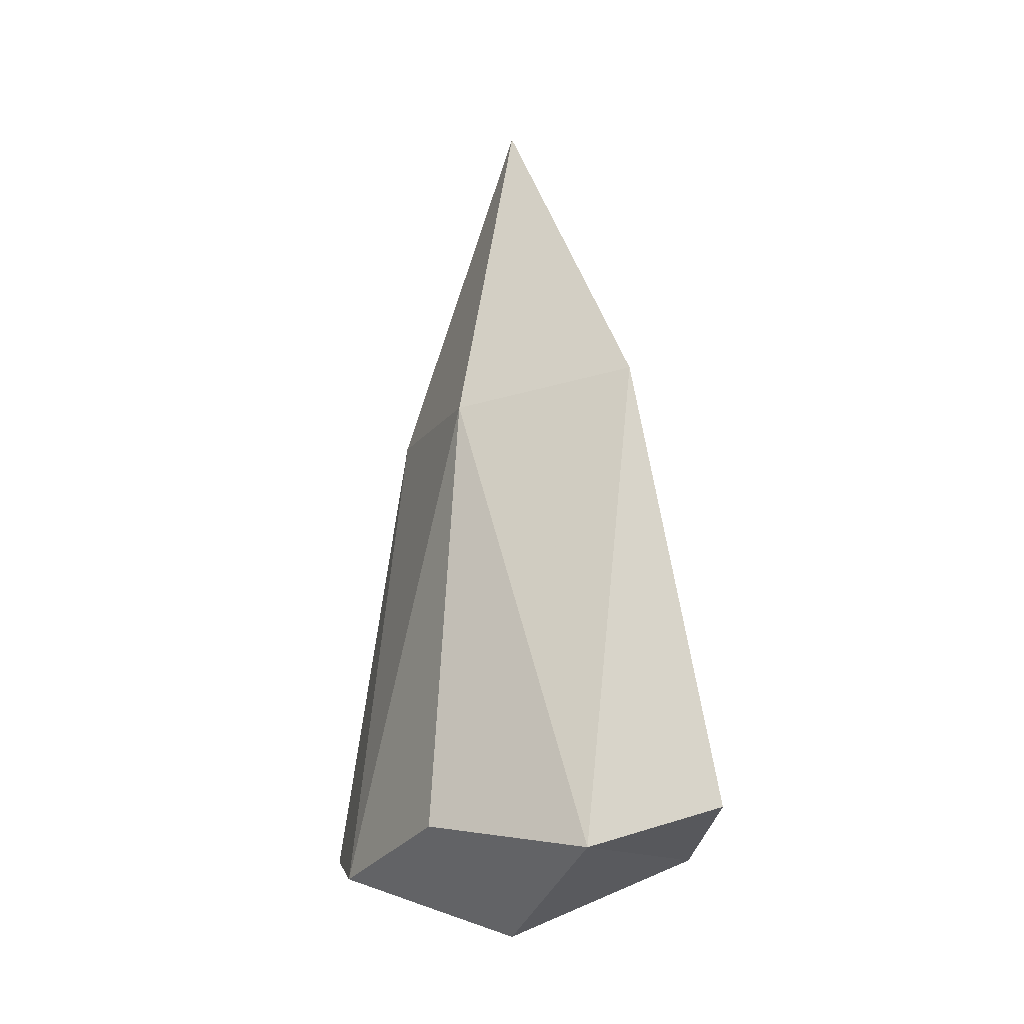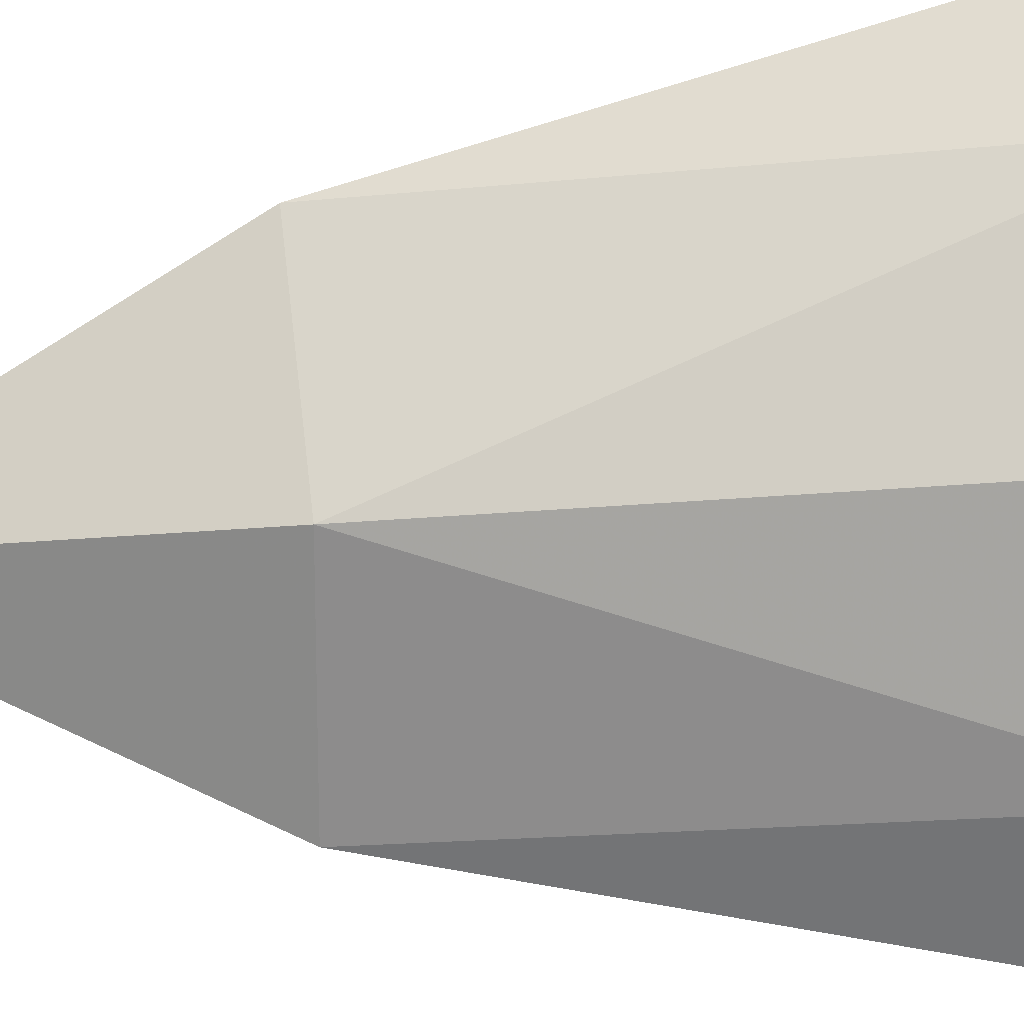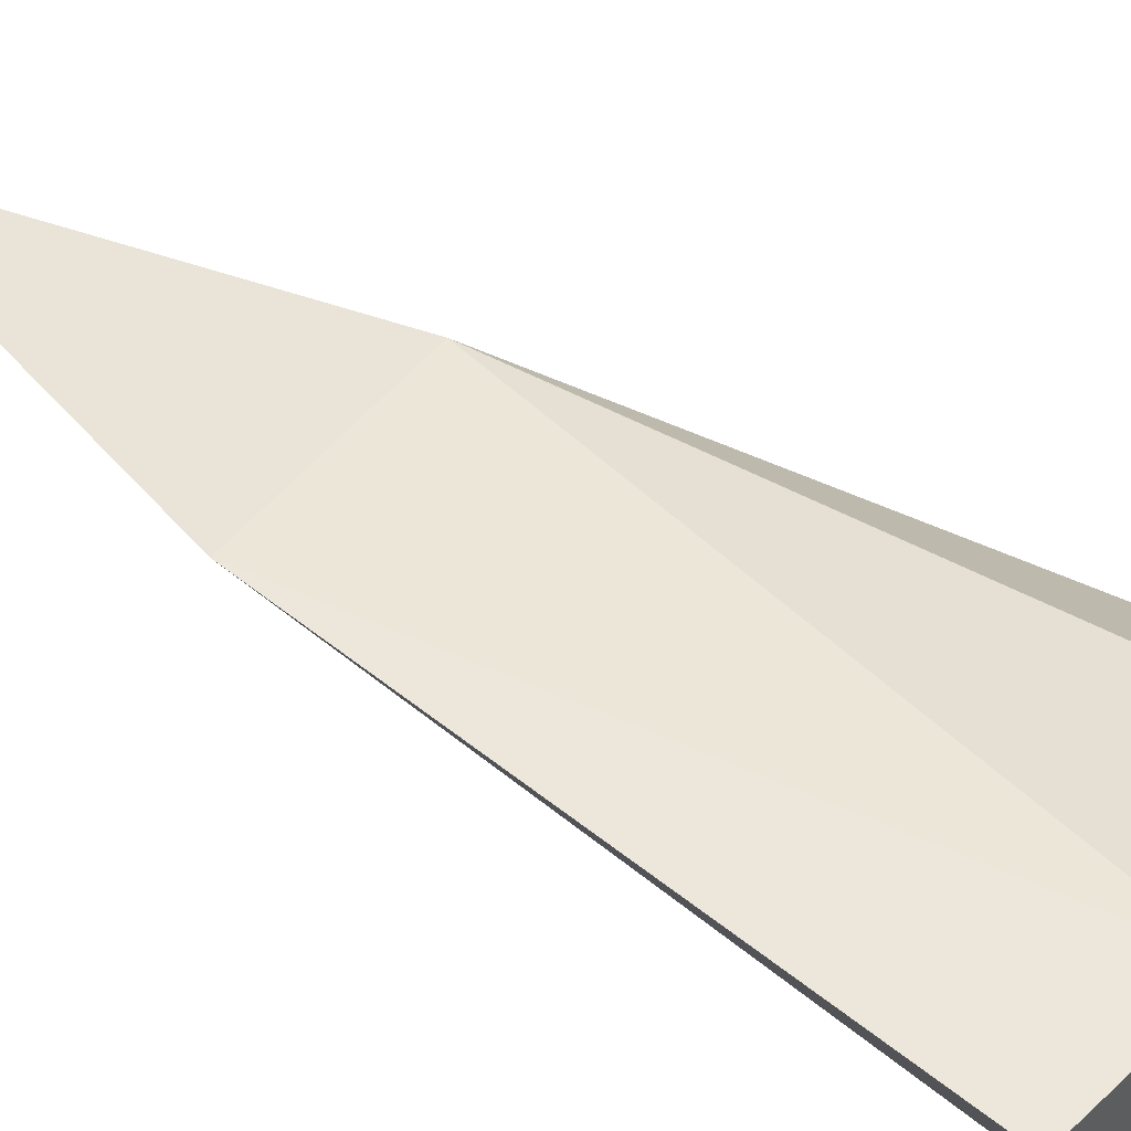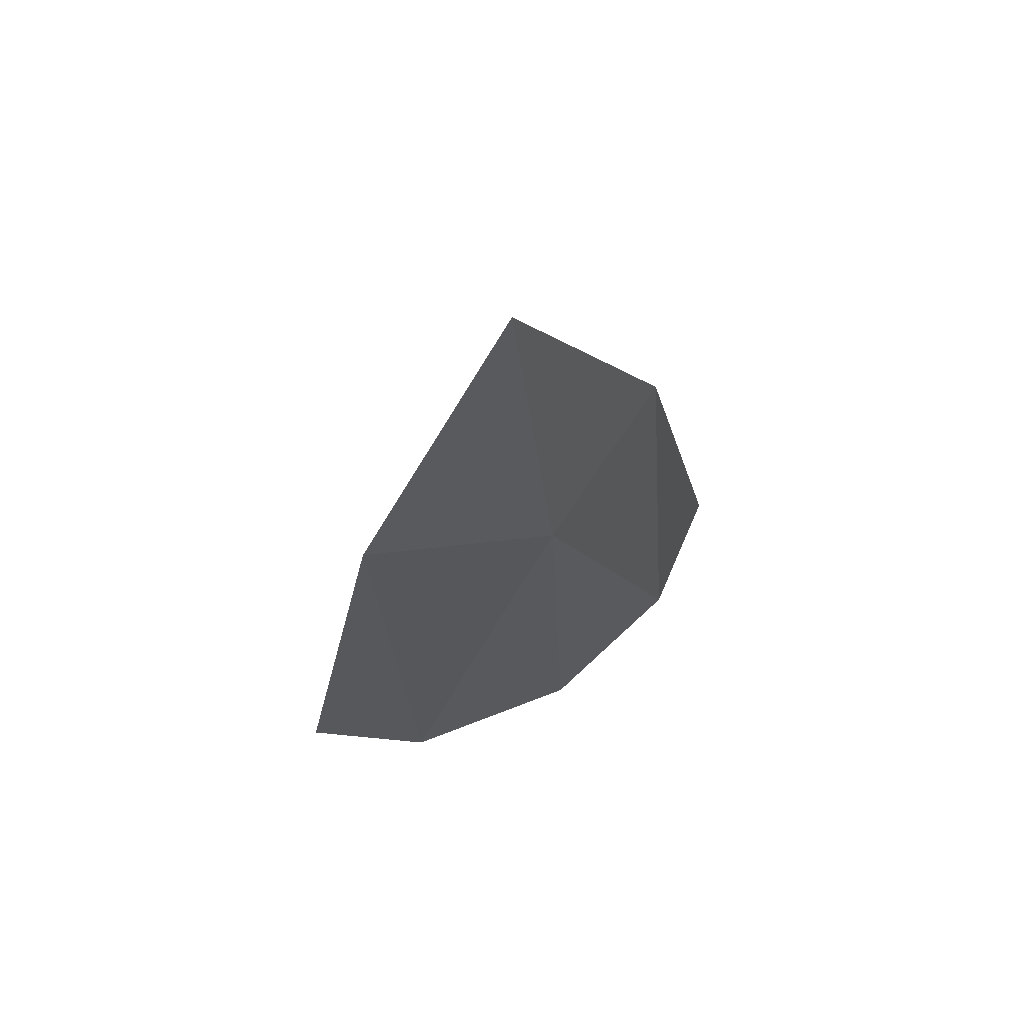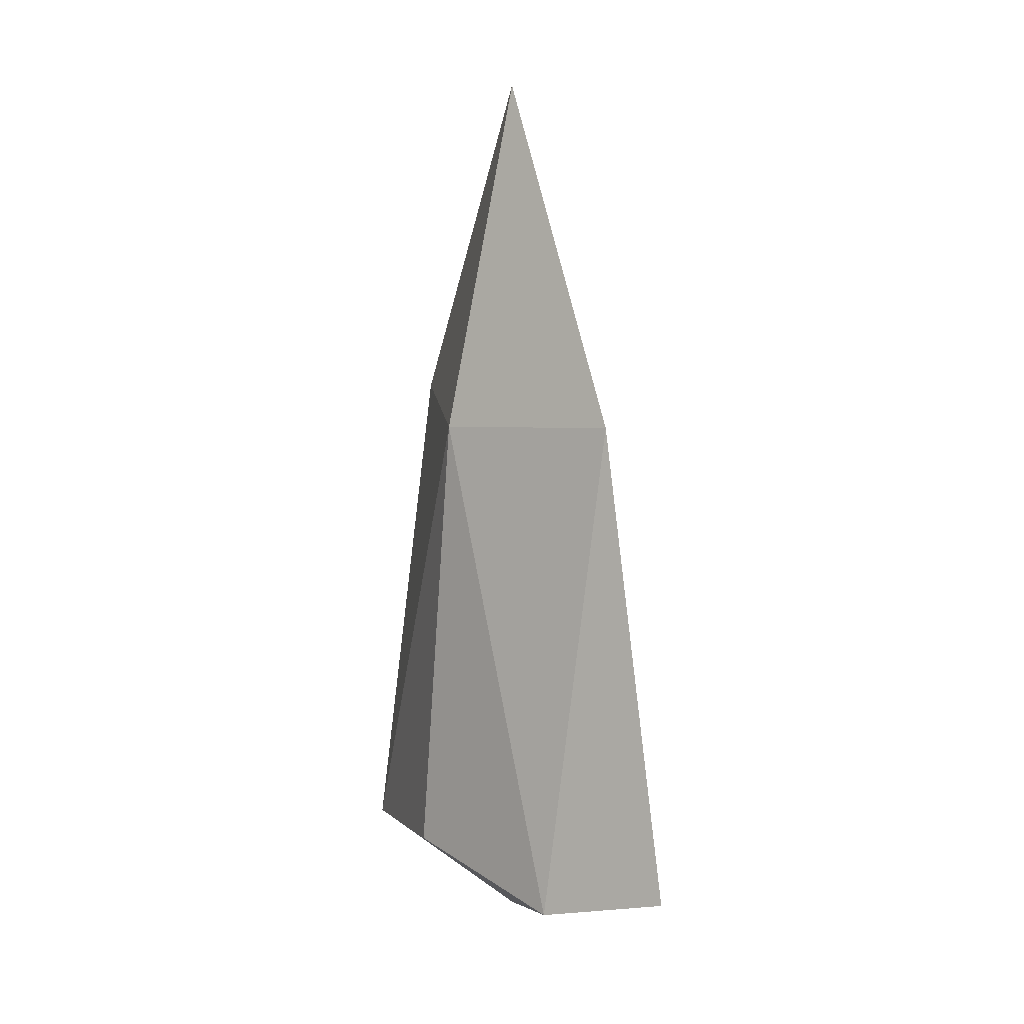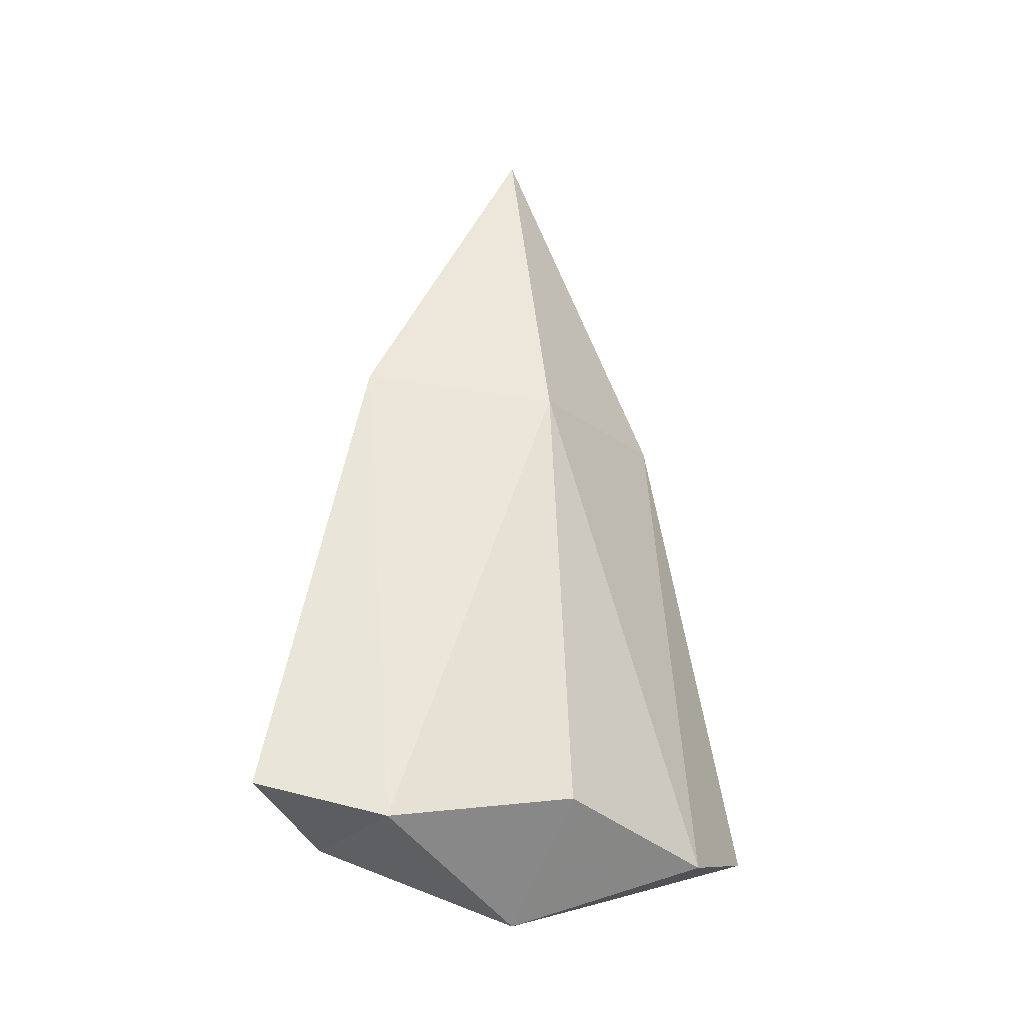
<metadata>
{"format":"obj","ext":"obj","renderer":"f3d","projection":"perspective","resolution":1024,"background":"white","views":[{"elev":-17.5,"azim":-88.5,"up":"+Y"},{"elev":-44.8,"azim":-85.0,"up":"+Z"},{"elev":67.4,"azim":-59.4,"up":"+Z"},{"elev":68.1,"azim":-167.0,"up":"+Y"},{"elev":11.9,"azim":-76.7,"up":"+Y"},{"elev":-25.6,"azim":-166.1,"up":"+Y"}]}
</metadata>
<code>
v -0.2 0 -0.2
v -0.5 0 0.5
v 0.5 0 -0.5
v 0.2 0 0.2
v 0 2 0
v -0.1375 1.125 -0.1375
v -0.4375 -0.08333 0.1875
v -0.3125 1.167 0.3125
v -0.1875 -0.08333 0.4375
v 0.1375 1.125 0.1375
v 0.4375 -0.08333 -0.1875
v 0.3125 1.167 -0.3125
v 0.1875 -0.08333 -0.4375
v 0 -0.25 0
f 1 7 6
f 7 2 8
f 8 5 6
f 7 8 6
f 2 9 8
f 9 4 10
f 10 5 8
f 9 10 8
f 4 11 10
f 11 3 12
f 12 5 10
f 11 12 10
f 3 13 12
f 13 1 6
f 6 5 12
f 13 6 12
f 1 13 14
f 13 3 11
f 11 4 14
f 13 11 14
f 1 14 7
f 14 4 9
f 9 2 7
f 14 9 7

</code>
